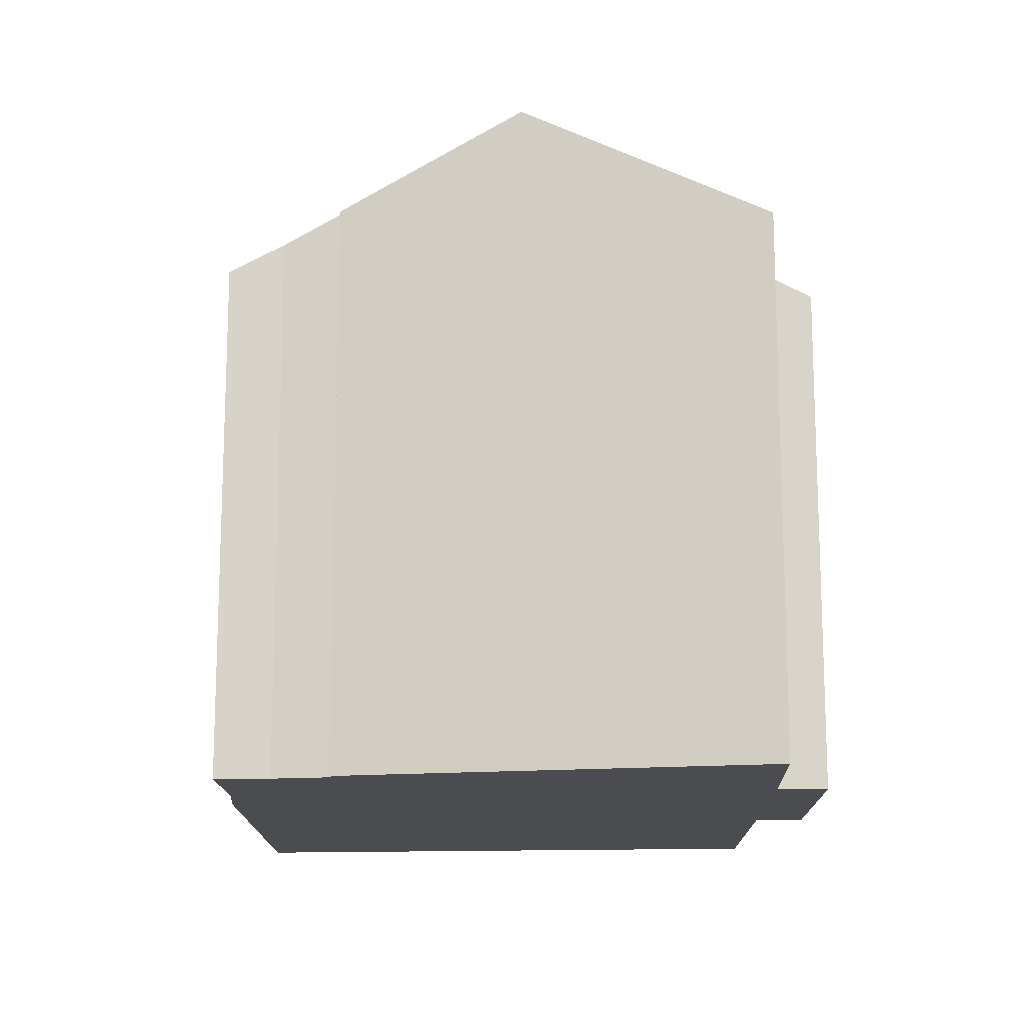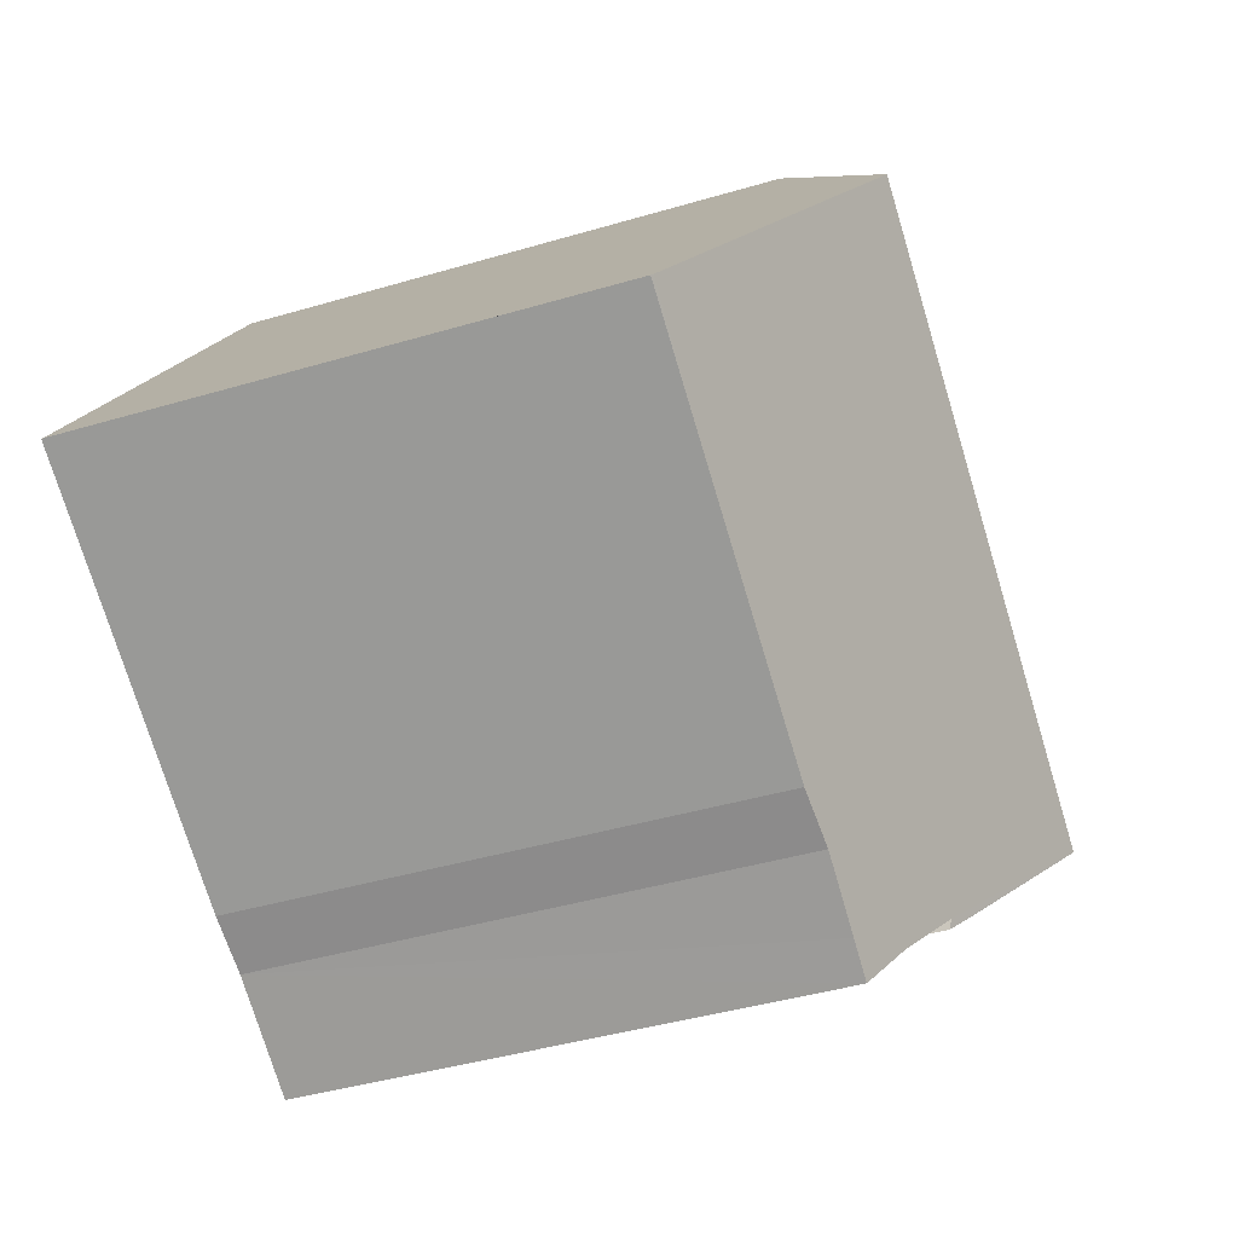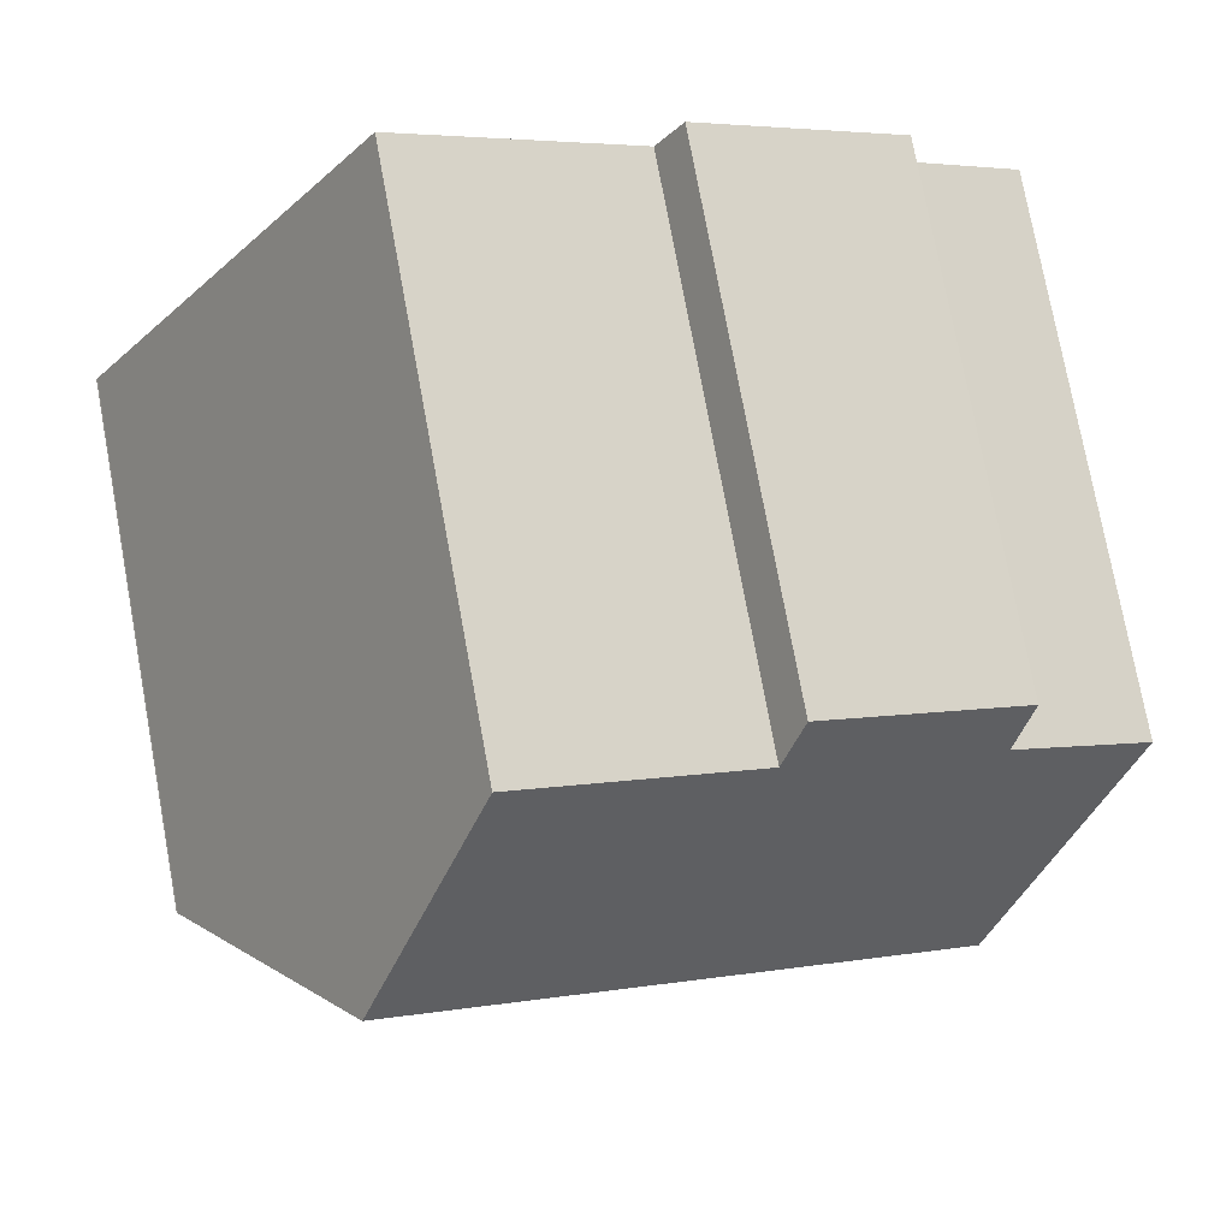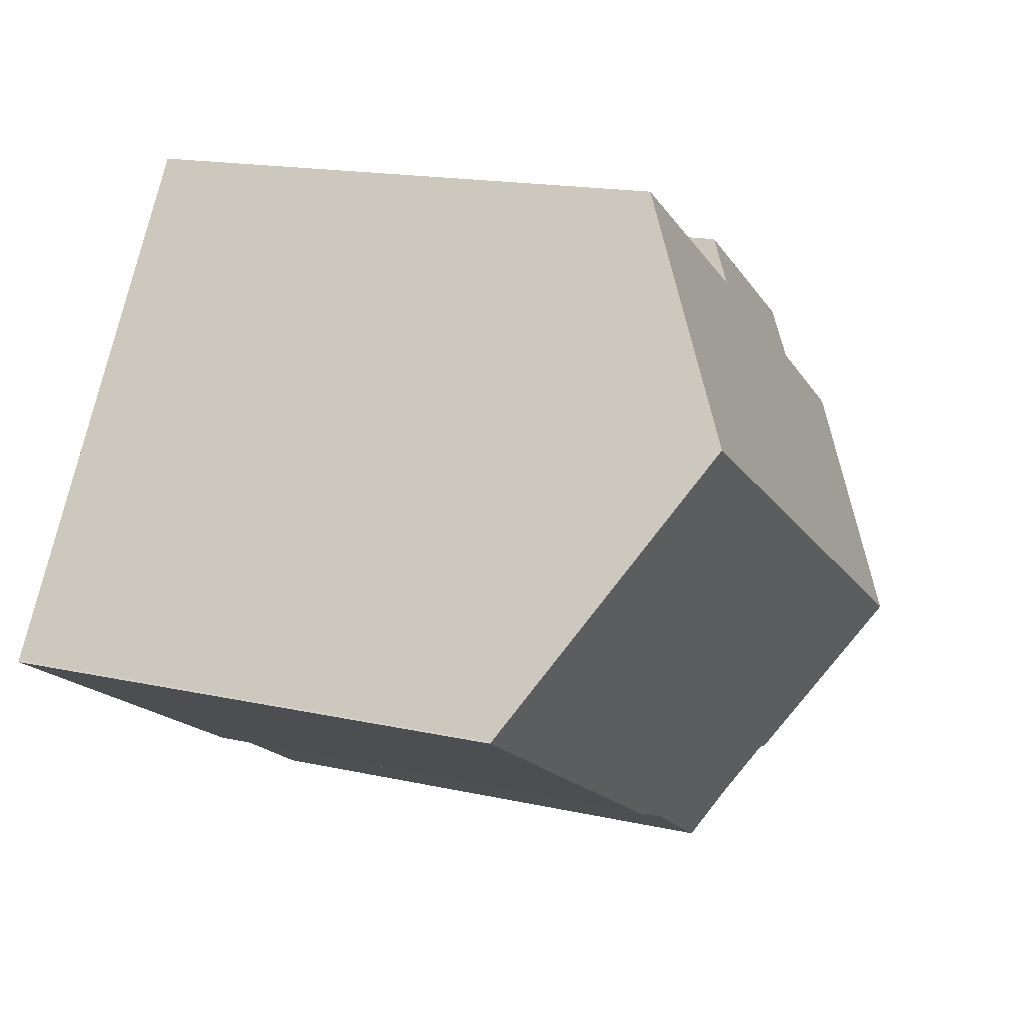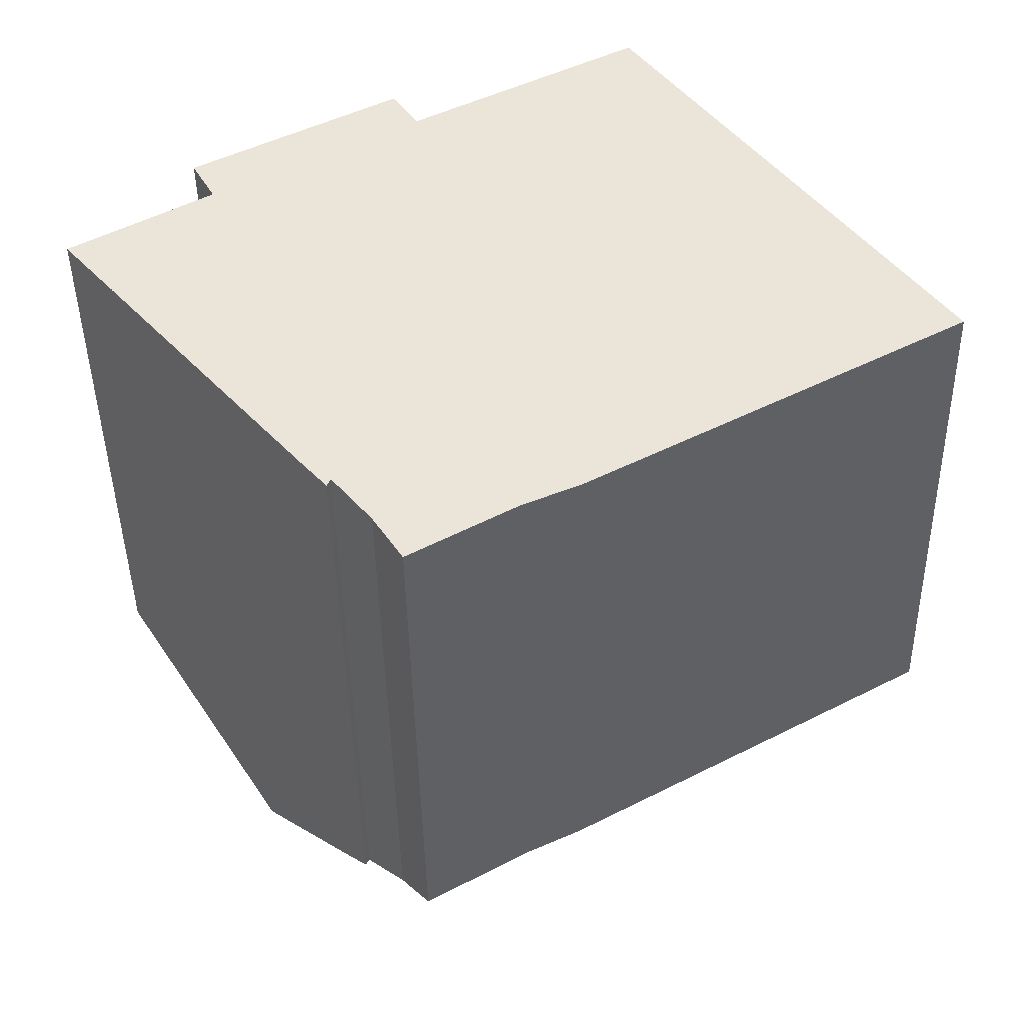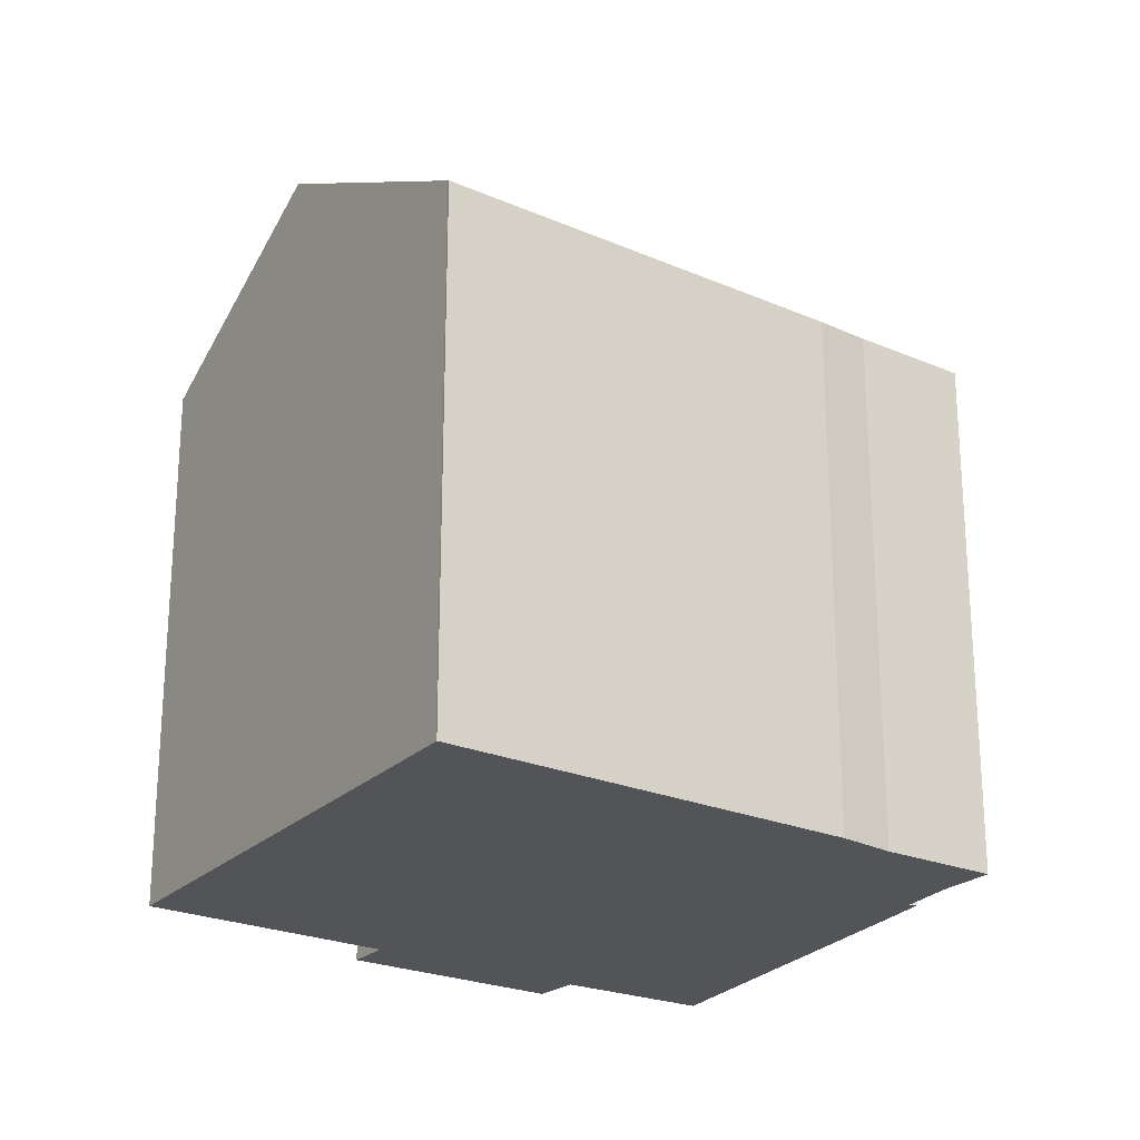
<metadata>
{"format":"obj","ext":"obj","renderer":"f3d","projection":"perspective","resolution":1024,"background":"white","views":[{"elev":-14.9,"azim":-119.3,"up":"+Y"},{"elev":-42.3,"azim":109.5,"up":"+Z"},{"elev":76.5,"azim":169.5,"up":"+Z"},{"elev":16.3,"azim":114.8,"up":"+Z"},{"elev":-44.2,"azim":1.0,"up":"+Z"},{"elev":-23.5,"azim":113.9,"up":"+Y"}]}
</metadata>
<code>
v  5.043 12.69 4.432
v  3.404 13.31 2.078
v  2.822 12.68 3.167
v  0.418 13.36 0.255
v  1.707 14.74 -2.083
v  0 13.37 8.186e-16
v  3.129 15.88 -3.818
v  3.902 16.5 -4.762
v  17.46 16.5 3.044
v  8.455 13.3 5.009
v  7.144 12.69 5.628
v  7.817 12.69 6.011
v  14.06 13.34 8.161
v  19.03 12.69 -4.586
v  21.54 12.71 -3.087
v  21.57 12.69 -3.121
v  21.52 12.73 -3.057
v  12.44 12.68 -8.39
v  11.13 12.76 -8.982
v  9.452 12.74 -9.984
v  6.916 14.22 -8.115
v  7.874 13.43 -9.343
v  8.587 12.73 -10.51
v  6.825 14.16 -8.312
v  6.249 14.61 -7.627
v  0 0 0
v  3.404 -1.272e-16 2.078
v  0.418 -1.561e-17 0.255
v  2.822 -1.939e-16 3.167
v  7.144 -3.446e-16 5.628
v  7.817 -3.681e-16 6.011
v  5.043 -2.714e-16 4.432
v  14.06 -4.997e-16 8.161
v  8.455 -3.067e-16 5.009
v  7.874 5.721e-16 -9.343
v  8.587 6.432e-16 -10.51
v  6.916 4.969e-16 -8.115
v  6.825 5.09e-16 -8.312
v  3.129 2.338e-16 -3.818
v  6.249 4.67e-16 -7.627
v  3.902 2.916e-16 -4.762
v  1.707 1.275e-16 -2.083
v  17.46 -1.864e-16 3.044
v  21.54 1.89e-16 -3.087
v  21.52 1.872e-16 -3.057
v  21.57 1.911e-16 -3.121
v  12.44 5.137e-16 -8.39
v  19.03 2.808e-16 -4.586
v  11.13 5.5e-16 -8.982
v  9.452 6.113e-16 -9.984
g defaultobject
f 1 2 3
f 4 5 6
f 5 4 2
f 5 2 7
f 7 2 8
f 8 2 9
f 9 2 1
f 9 1 10
f 10 1 11
f 10 11 12
f 9 10 13
f 14 15 16
f 15 14 17
f 17 14 9
f 9 14 8
f 8 14 18
f 8 18 19
f 8 19 20
f 8 20 21
f 21 20 22
f 22 20 23
f 8 21 24
f 8 24 25
f 26 4 6
f 4 26 2
f 2 26 27
f 27 26 28
f 29 1 3
f 1 29 11
f 11 29 12
f 12 29 30
f 12 30 31
f 30 29 32
f 10 33 13
f 33 10 34
f 27 3 2
f 3 27 29
f 23 35 22
f 35 23 36
f 22 37 21
f 37 22 35
f 25 7 8
f 7 25 24
f 7 24 38
f 7 38 5
f 5 38 6
f 6 38 26
f 26 38 39
f 39 38 40
f 39 40 41
f 26 39 42
f 12 34 10
f 34 12 31
f 33 9 13
f 9 33 17
f 17 33 43
f 17 43 15
f 15 43 44
f 44 43 45
f 44 16 15
f 16 44 46
f 46 14 16
f 14 46 18
f 18 46 47
f 47 46 48
f 18 49 19
f 49 18 47
f 49 20 19
f 20 49 23
f 23 49 36
f 36 49 50
f 37 24 21
f 24 37 38
f 42 28 26
f 28 42 27
f 27 42 39
f 27 39 41
f 27 41 40
f 27 40 38
f 27 38 37
f 27 32 29
f 32 27 37
f 32 37 35
f 32 35 36
f 32 36 50
f 32 50 49
f 32 49 30
f 30 49 47
f 30 47 31
f 31 47 34
f 34 47 48
f 34 48 33
f 33 48 43
f 43 48 45
f 45 48 44
f 44 48 46

</code>
